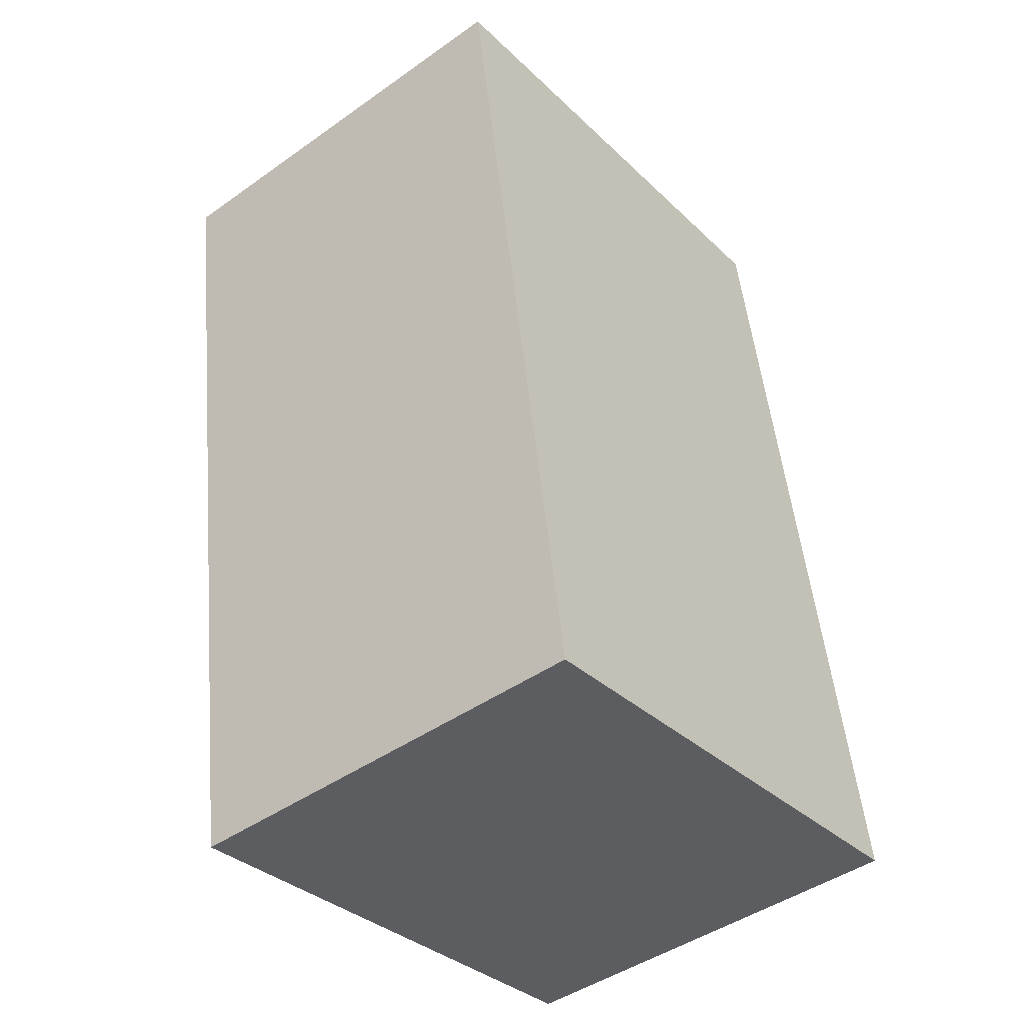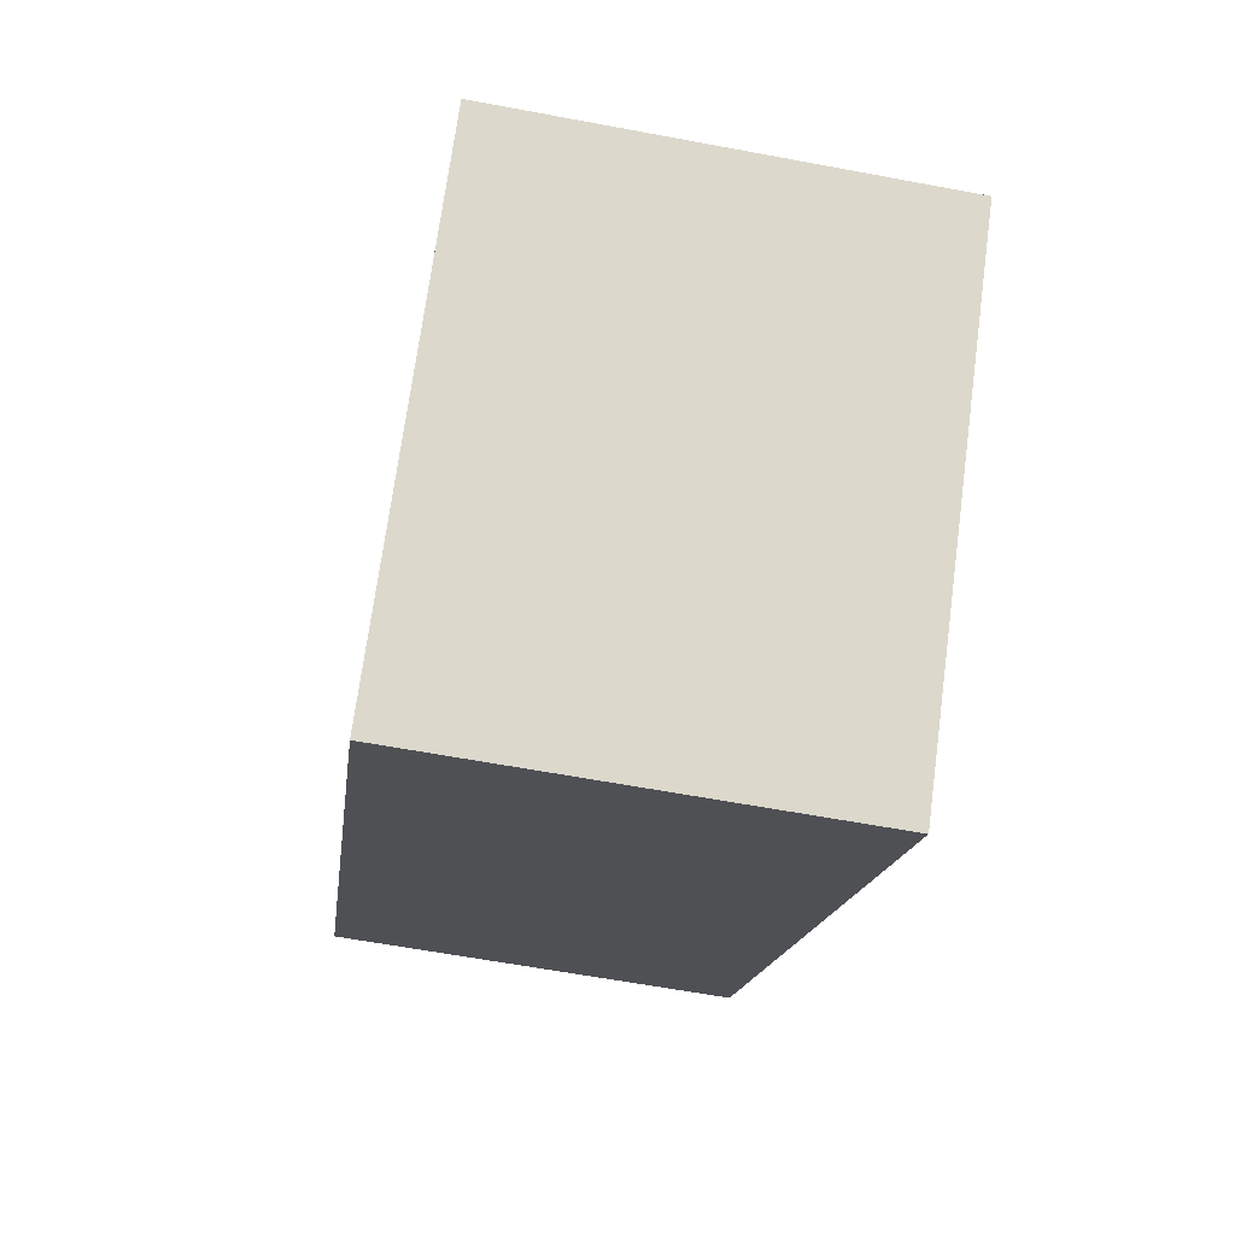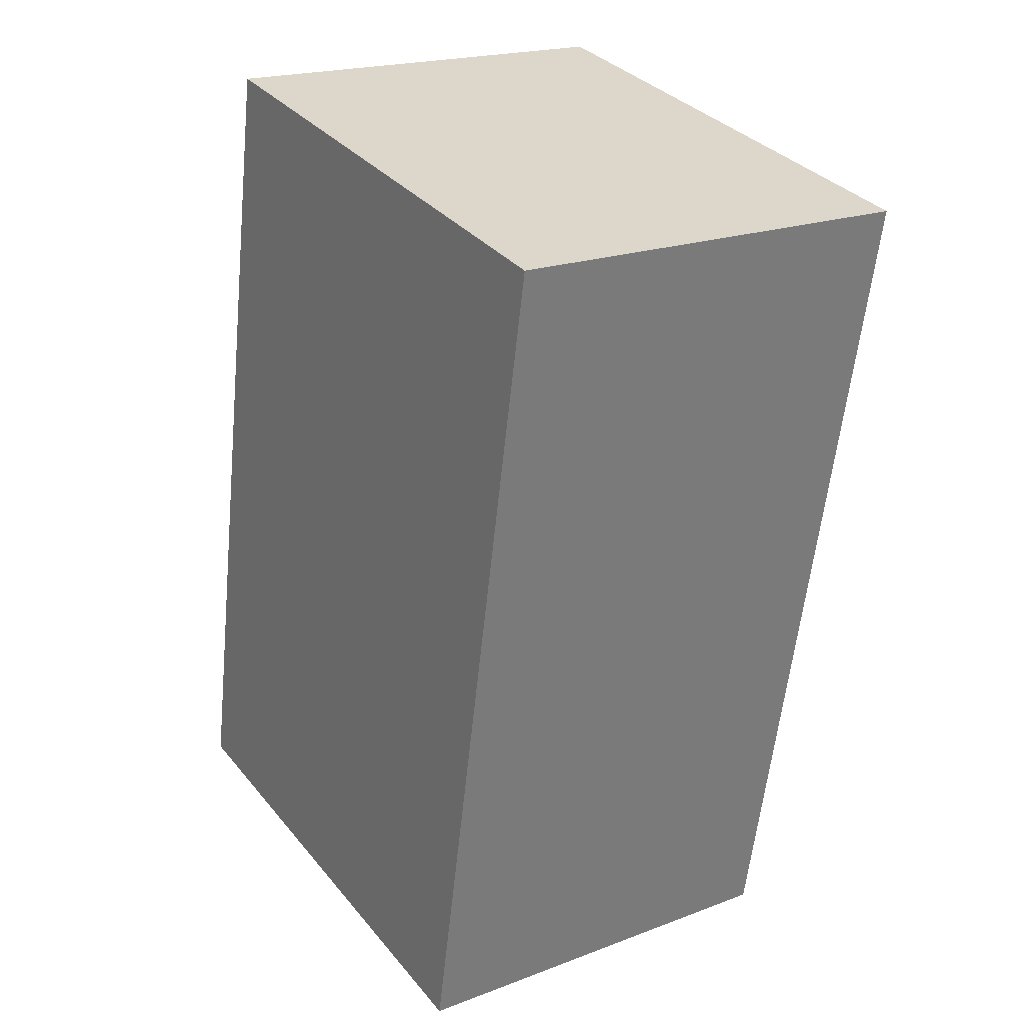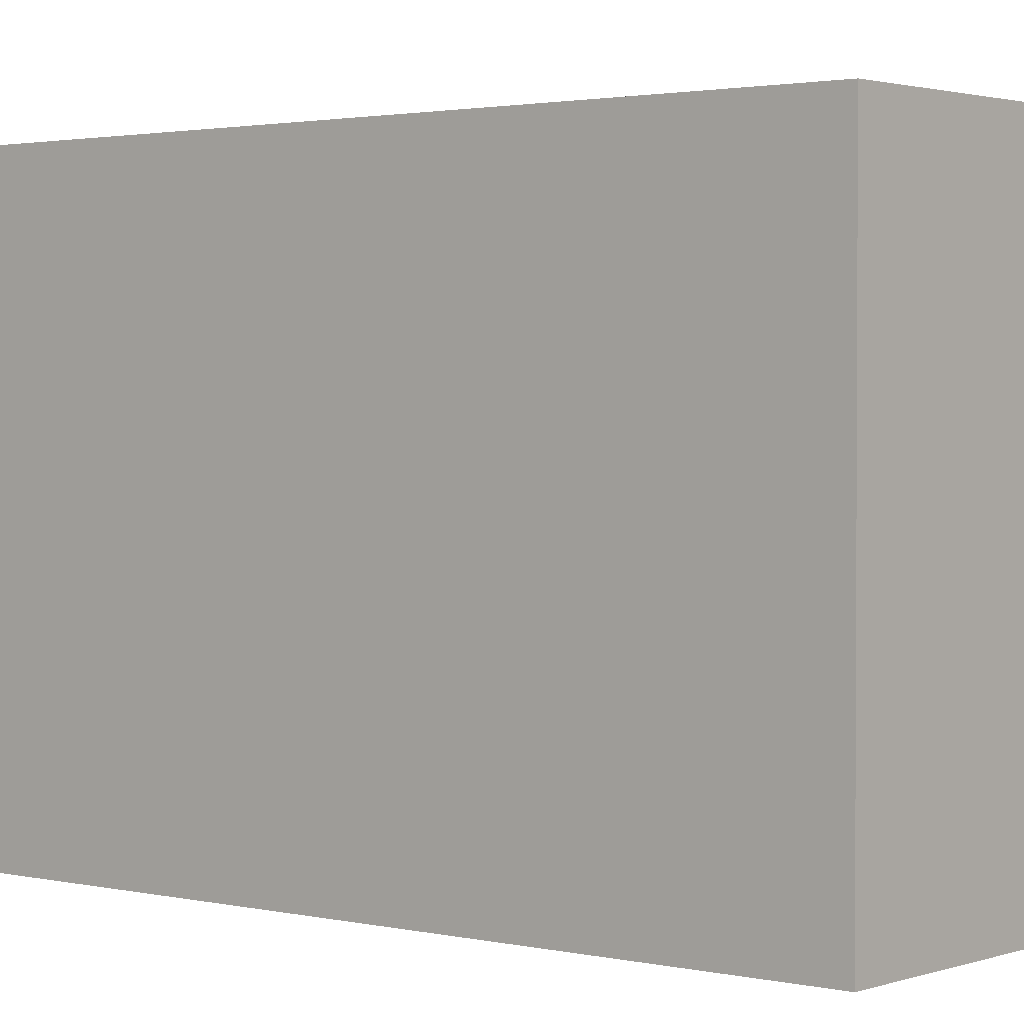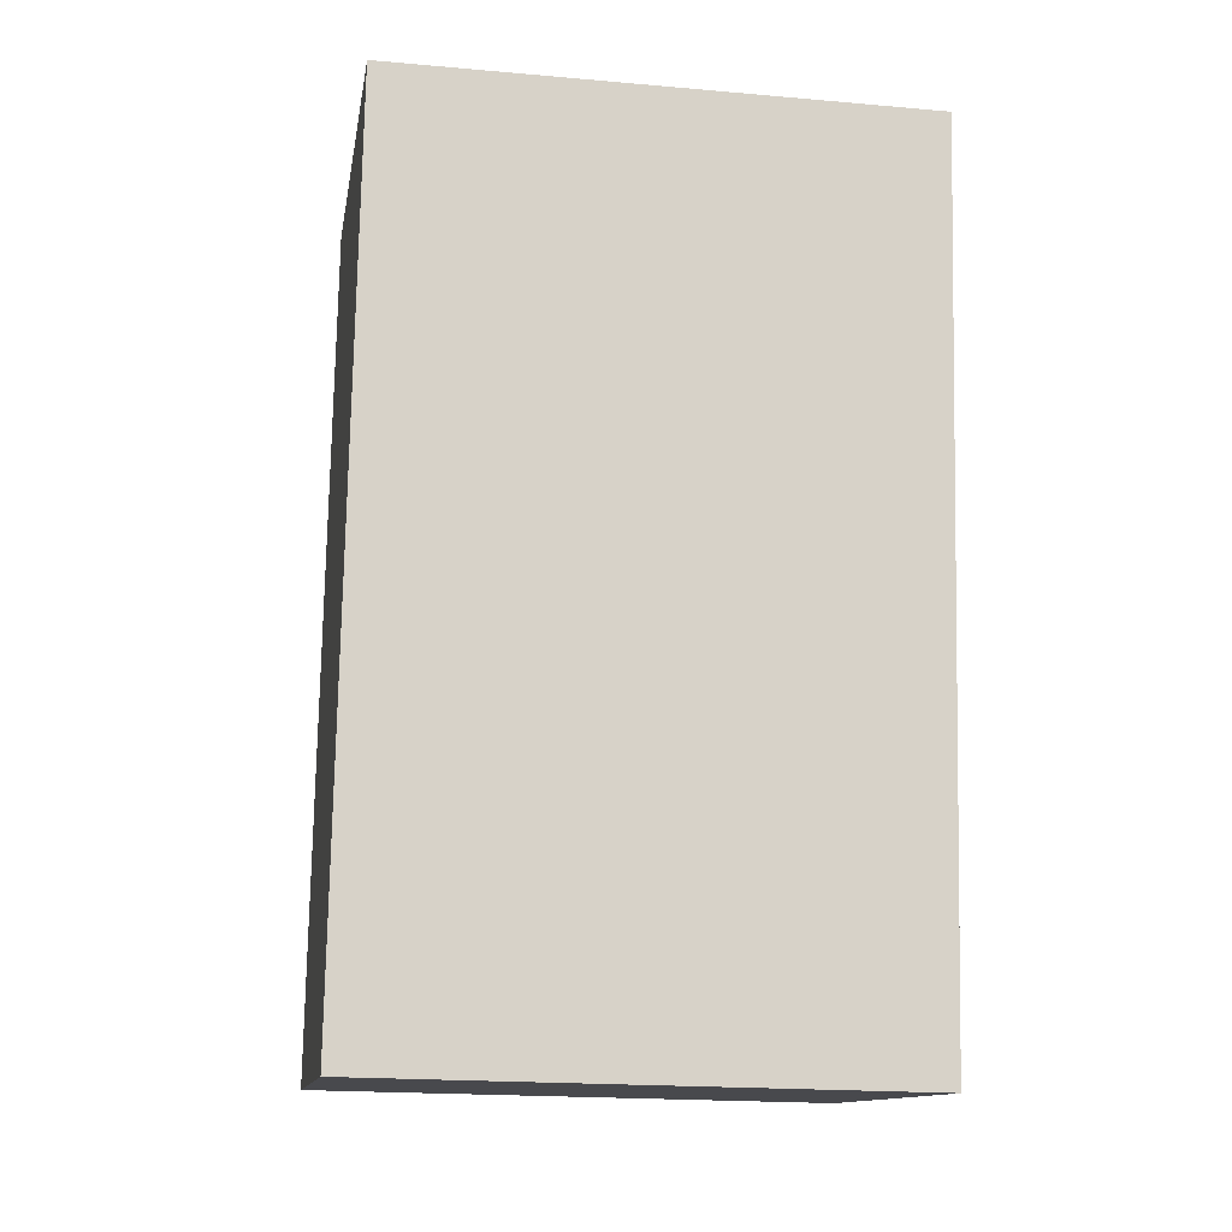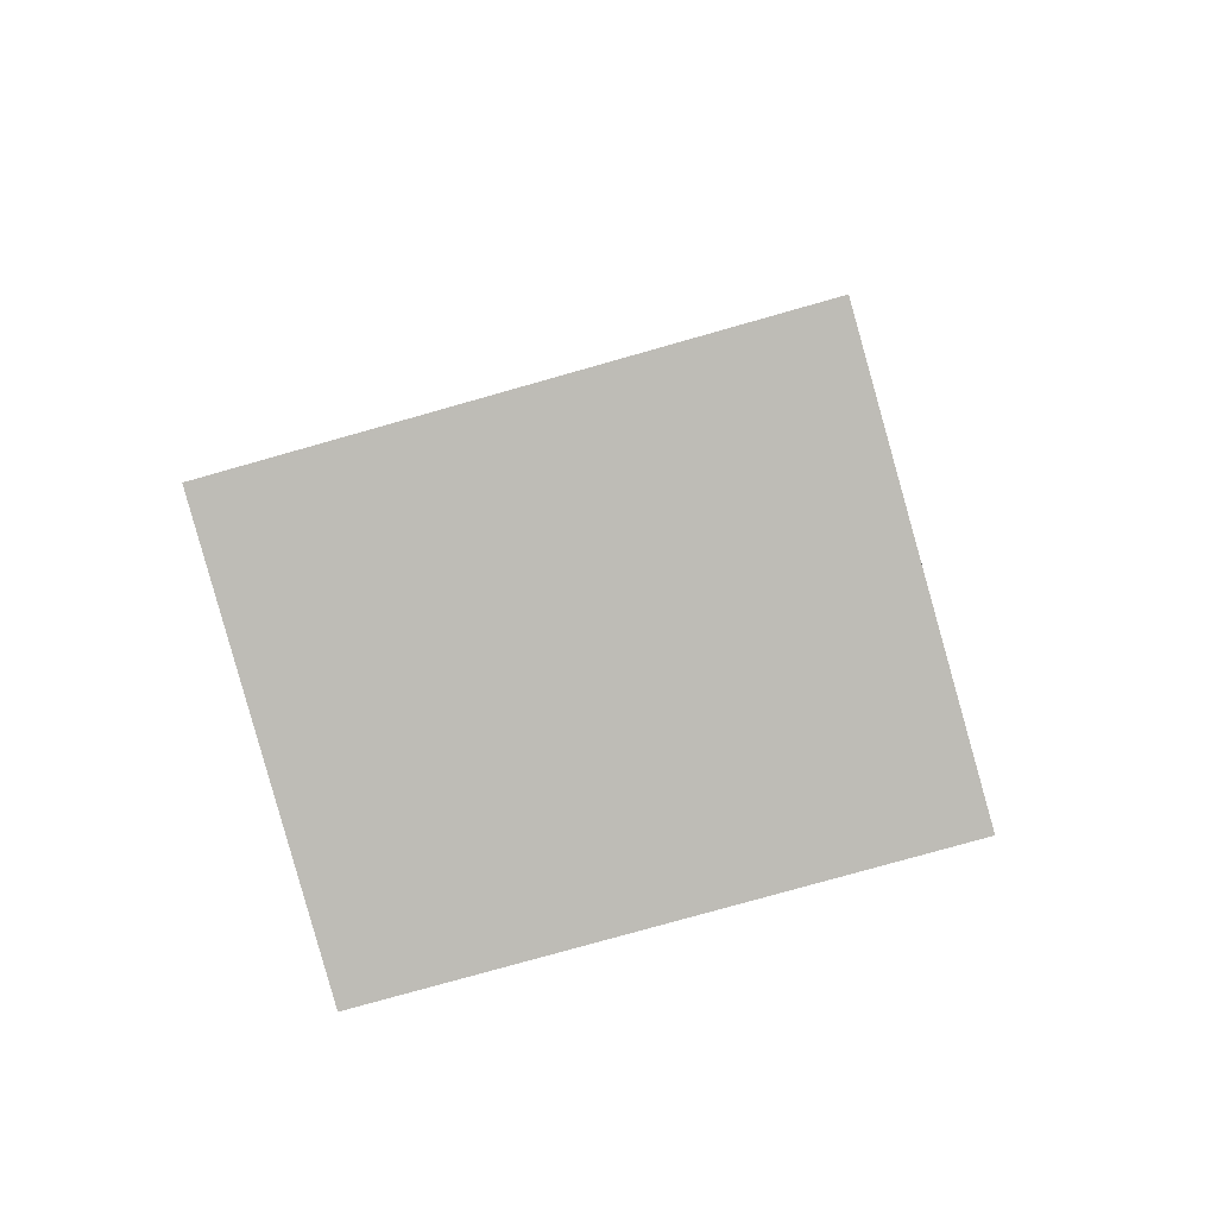
<metadata>
{"format":"obj","ext":"obj","renderer":"f3d","projection":"perspective","resolution":1024,"background":"white","views":[{"elev":-34.1,"azim":-141.6,"up":"+Z"},{"elev":72.3,"azim":7.7,"up":"+Z"},{"elev":33.8,"azim":-33.3,"up":"+Z"},{"elev":1.9,"azim":137.0,"up":"+Y"},{"elev":-19.7,"azim":80.7,"up":"+Z"},{"elev":-77.9,"azim":-74.2,"up":"+Z"}]}
</metadata>
<code>
v  0 3.788 2.319e-16
v  3.841 3.788 5.824
v  3.049 3.788 -0.389
v  0.772 3.788 6.215
v  3.841 -3.566e-16 5.824
v  3.049 2.382e-17 -0.389
v  0 0 0
v  0.772 -3.806e-16 6.215
g defaultobject
f 1 2 3
f 2 1 4
f 5 3 2
f 3 5 6
f 6 1 3
f 1 6 7
f 7 4 1
f 4 7 8
f 8 2 4
f 2 8 5
f 8 6 5
f 6 8 7

</code>
